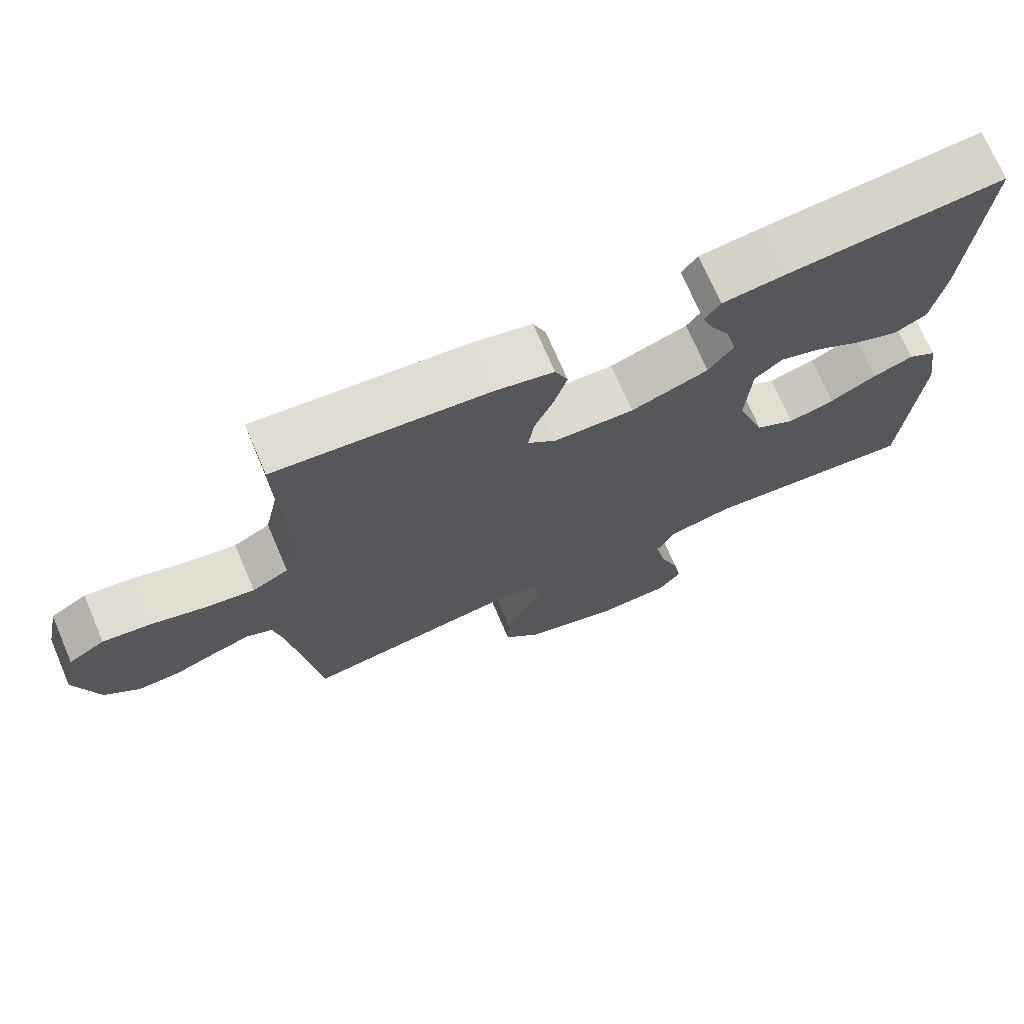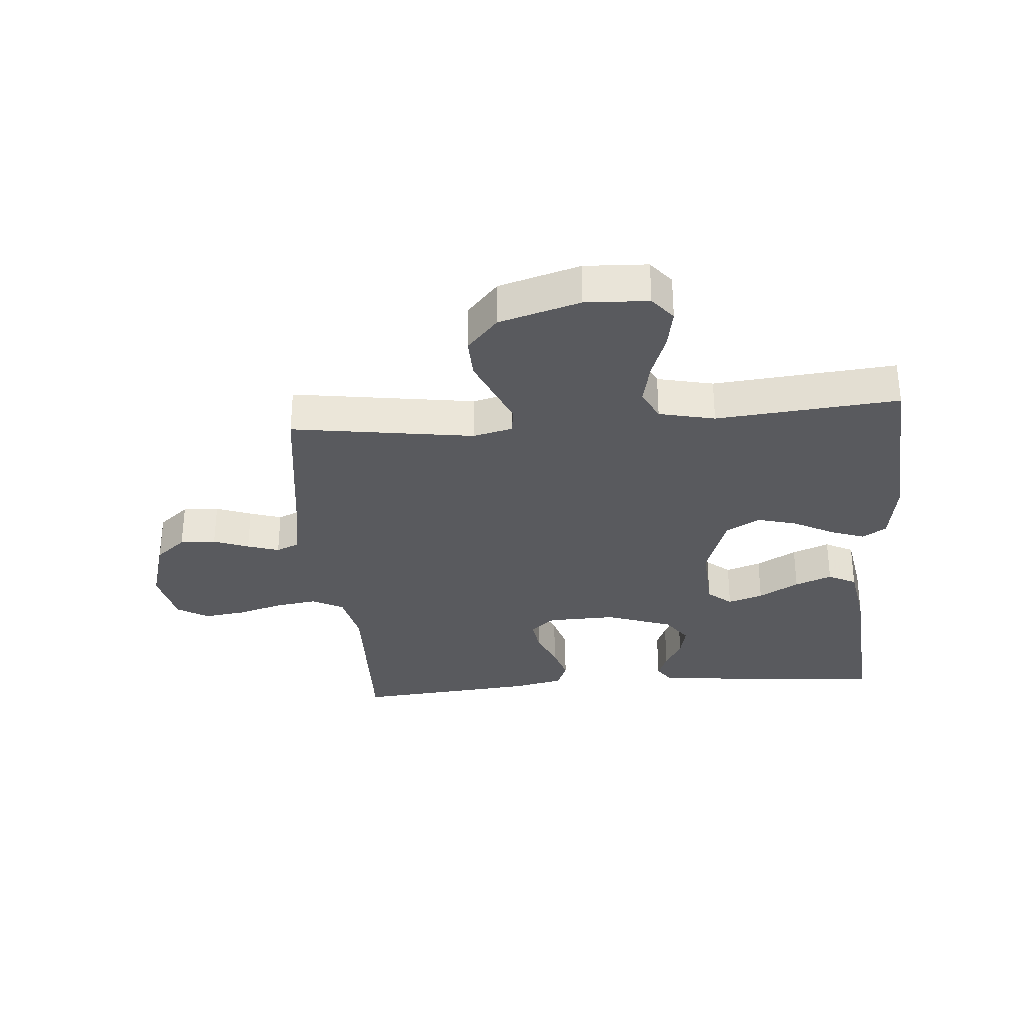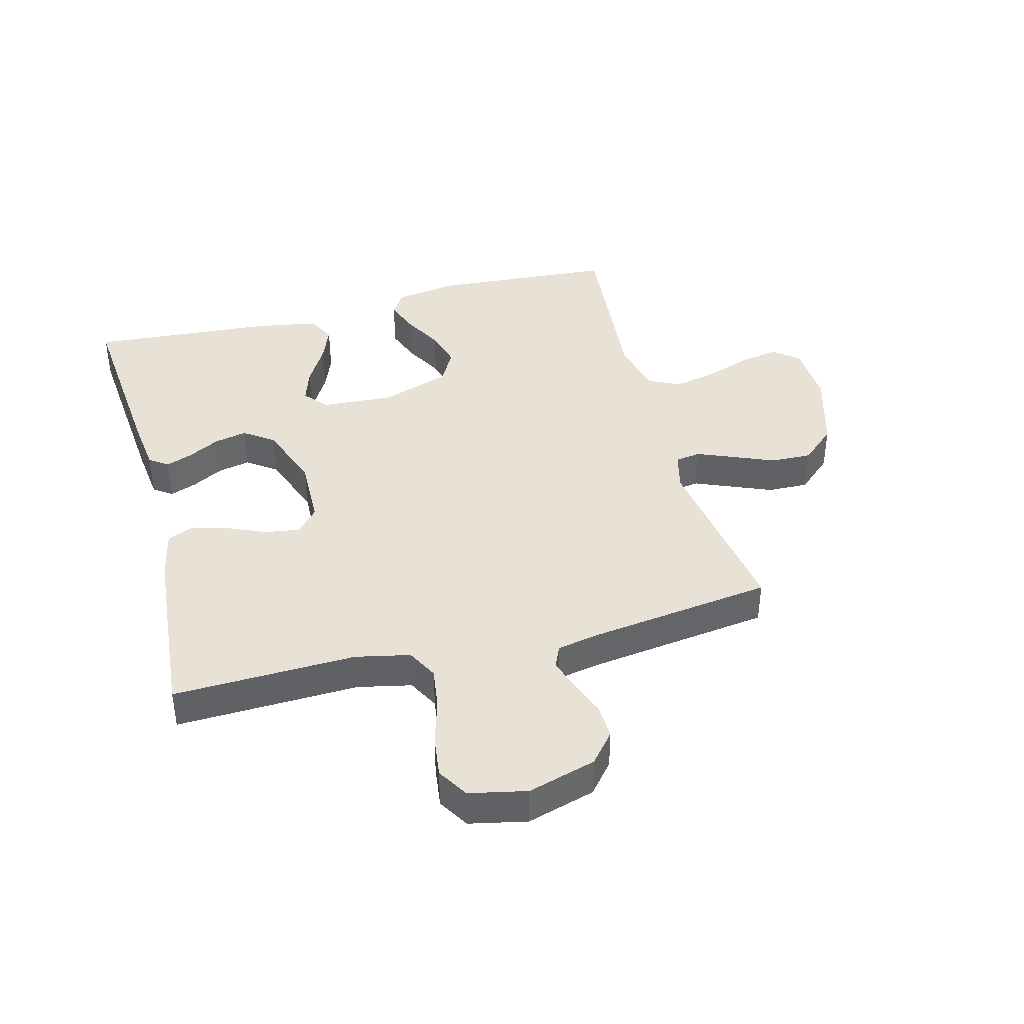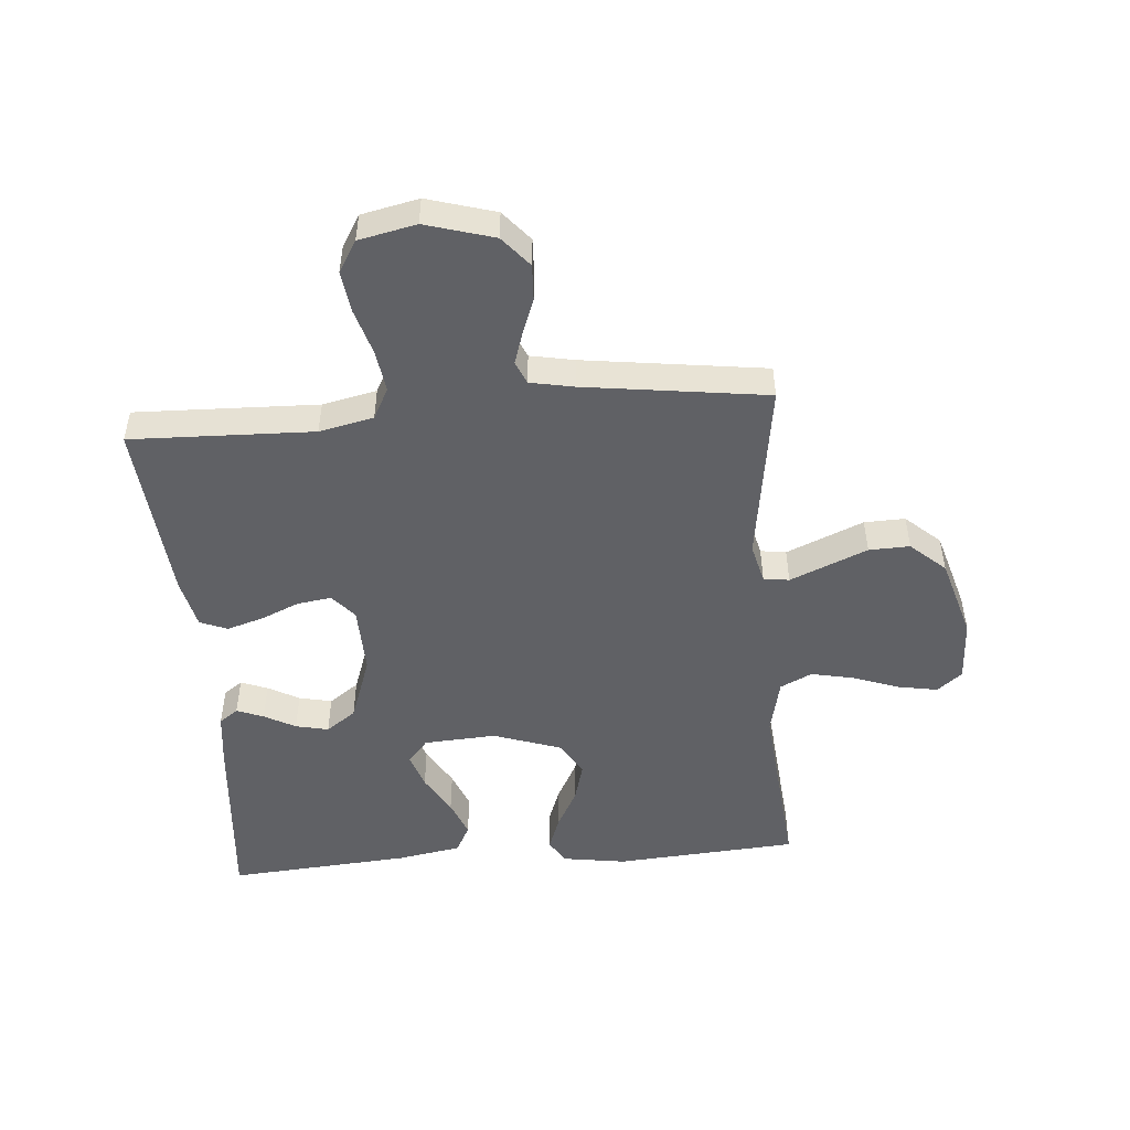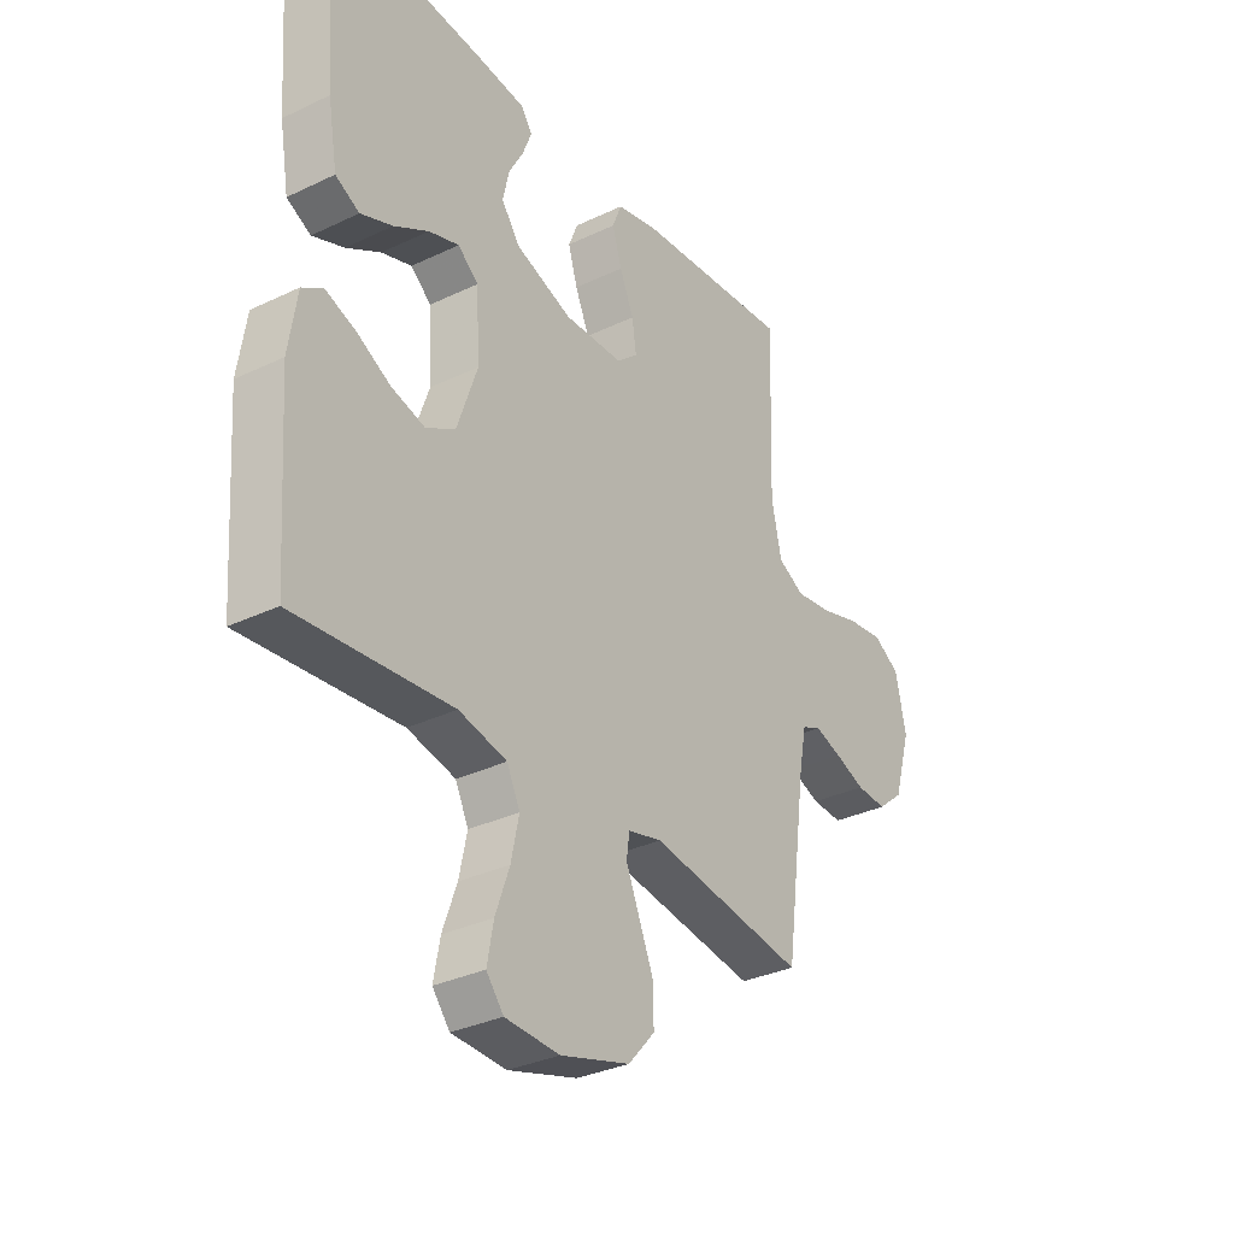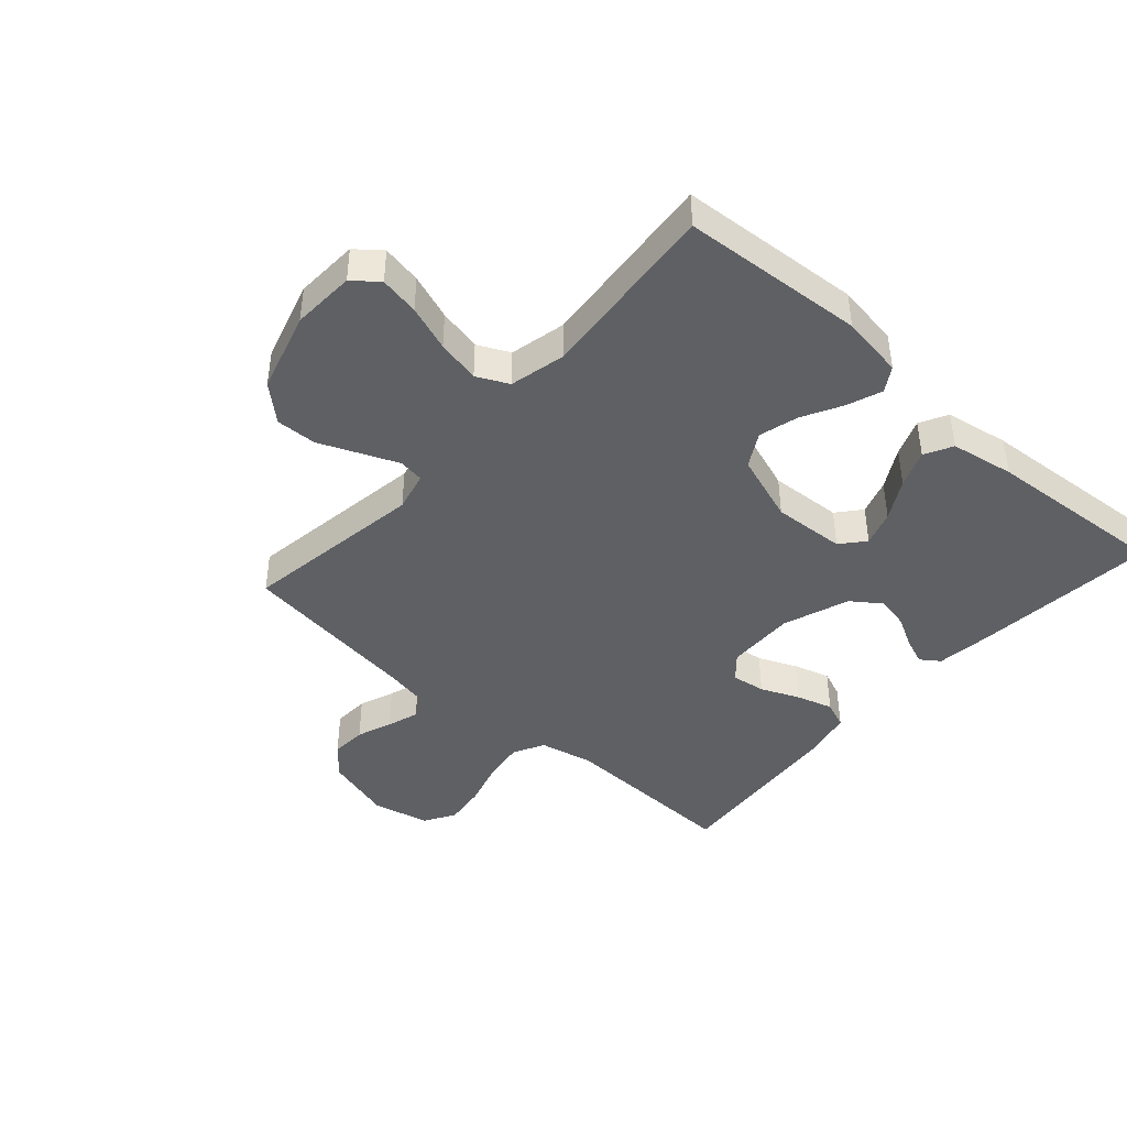
<metadata>
{"format":"obj","ext":"obj","renderer":"f3d","projection":"perspective","resolution":1024,"background":"white","views":[{"elev":71.9,"azim":156.8,"up":"+Z"},{"elev":-31.5,"azim":-175.2,"up":"+Y"},{"elev":40.3,"azim":75.3,"up":"+Y"},{"elev":-49.6,"azim":94.8,"up":"+Y"},{"elev":-32.4,"azim":-56.3,"up":"+Z"},{"elev":-42.8,"azim":-131.6,"up":"+Y"}]}
</metadata>
<code>
v -0.5 0.07 -0.5
v -0.521 0.07 -0.2
v -0.505 0.07 -0.096
v -0.465 0.07 -0.071
v -0.408 0.07 -0.092
v -0.343 0.07 -0.127
v -0.278 0.07 -0.145
v -0.222 0.07 -0.113
v -0.183 0.07 0
v -0.19 0.07 0.119
v -0.229 0.07 0.152
v -0.287 0.07 0.133
v -0.353 0.07 0.095
v -0.414 0.07 0.071
v -0.46 0.07 0.095
v -0.478 0.07 0.2
v -0.5 0.07 0.5
v -0.2 0.07 0.473
v -0.109 0.07 0.462
v -0.087 0.07 0.431
v -0.104 0.07 0.387
v -0.132 0.07 0.336
v -0.144 0.07 0.282
v -0.109 0.07 0.233
v 0 0.07 0.194
v 0.113 0.07 0.197
v 0.153 0.07 0.232
v 0.145 0.07 0.288
v 0.118 0.07 0.351
v 0.1 0.07 0.411
v 0.118 0.07 0.456
v 0.2 0.07 0.474
v 0.5 0.07 0.5
v 0.49 0.07 0.2
v 0.509 0.07 0.111
v 0.56 0.07 0.084
v 0.629 0.07 0.094
v 0.704 0.07 0.116
v 0.773 0.07 0.125
v 0.824 0.07 0.094
v 0.844 0.07 0
v 0.811 0.07 -0.112
v 0.761 0.07 -0.154
v 0.702 0.07 -0.151
v 0.644 0.07 -0.129
v 0.592 0.07 -0.112
v 0.555 0.07 -0.128
v 0.541 0.07 -0.2
v 0.5 0.07 -0.5
v 0.2 0.07 -0.455
v 0.135 0.07 -0.471
v 0.129 0.07 -0.513
v 0.154 0.07 -0.573
v 0.182 0.07 -0.64
v 0.184 0.07 -0.707
v 0.133 0.07 -0.764
v 0 0.07 -0.803
v -0.104 0.07 -0.798
v -0.137 0.07 -0.757
v -0.125 0.07 -0.692
v -0.098 0.07 -0.617
v -0.083 0.07 -0.546
v -0.108 0.07 -0.494
v -0.2 0.07 -0.473
v -0.5 0 -0.5
v -0.521 0 -0.2
v -0.505 0 -0.096
v -0.465 0 -0.071
v -0.408 0 -0.092
v -0.343 0 -0.127
v -0.278 0 -0.145
v -0.222 0 -0.113
v -0.183 0 0
v -0.19 0 0.119
v -0.229 0 0.152
v -0.287 0 0.133
v -0.353 0 0.095
v -0.414 0 0.071
v -0.46 0 0.095
v -0.478 0 0.2
v -0.5 0 0.5
v -0.2 0 0.473
v -0.109 0 0.462
v -0.087 0 0.431
v -0.104 0 0.387
v -0.132 0 0.336
v -0.144 0 0.282
v -0.109 0 0.233
v 0 0 0.194
v 0.113 0 0.197
v 0.153 0 0.232
v 0.145 0 0.288
v 0.118 0 0.351
v 0.1 0 0.411
v 0.118 0 0.456
v 0.2 0 0.474
v 0.5 0 0.5
v 0.49 0 0.2
v 0.509 0 0.111
v 0.56 0 0.084
v 0.629 0 0.094
v 0.704 0 0.116
v 0.773 0 0.125
v 0.824 0 0.094
v 0.844 0 0
v 0.811 0 -0.112
v 0.761 0 -0.154
v 0.702 0 -0.151
v 0.644 0 -0.129
v 0.592 0 -0.112
v 0.555 0 -0.128
v 0.541 0 -0.2
v 0.5 0 -0.5
v 0.2 0 -0.455
v 0.135 0 -0.471
v 0.129 0 -0.513
v 0.154 0 -0.573
v 0.182 0 -0.64
v 0.184 0 -0.707
v 0.133 0 -0.764
v 0 0 -0.803
v -0.104 0 -0.798
v -0.137 0 -0.757
v -0.125 0 -0.692
v -0.098 0 -0.617
v -0.083 0 -0.546
v -0.108 0 -0.494
v -0.2 0 -0.473
f 59 60 61
f 58 59 61
f 57 58 61
f 56 57 61
f 55 56 61
f 54 55 61
f 53 54 61
f 52 53 61 62
f 51 52 62 63
f 48 49 50
f 51 63 64
f 50 51 64
f 48 50 64
f 47 48 64
f 43 44 45
f 42 43 45
f 41 42 45
f 40 41 45
f 39 40 45
f 38 39 45
f 37 38 45
f 36 37 45 46
f 35 36 46 47
f 32 33 34
f 31 32 34
f 30 31 34
f 29 30 34
f 28 29 34
f 34 35 47
f 28 34 47
f 27 28 47
f 20 21 22
f 19 20 22
f 18 19 22
f 17 18 22
f 16 17 22
f 15 16 22
f 14 15 22
f 13 14 22
f 12 13 22
f 11 12 22 23
f 10 11 23 24
f 4 5 6
f 3 4 6
f 2 3 6
f 1 2 6
f 64 1 6
f 64 6 7
f 26 27 47 64
f 25 26 64
f 9 10 24 25
f 8 9 25 64
f 7 8 64
f 125 124 123
f 125 123 122
f 125 122 121
f 125 121 120
f 125 120 119
f 125 119 118
f 125 118 117
f 126 125 117 116
f 127 126 116 115
f 114 113 112
f 128 127 115
f 128 115 114
f 128 114 112
f 128 112 111
f 109 108 107
f 109 107 106
f 109 106 105
f 109 105 104
f 109 104 103
f 109 103 102
f 109 102 101
f 110 109 101 100
f 111 110 100 99
f 98 97 96
f 98 96 95
f 98 95 94
f 98 94 93
f 98 93 92
f 111 99 98
f 111 98 92
f 111 92 91
f 86 85 84
f 86 84 83
f 86 83 82
f 86 82 81
f 86 81 80
f 86 80 79
f 86 79 78
f 86 78 77
f 86 77 76
f 87 86 76 75
f 88 87 75 74
f 70 69 68
f 70 68 67
f 70 67 66
f 70 66 65
f 70 65 128
f 71 70 128
f 128 111 91 90
f 128 90 89
f 89 88 74 73
f 128 89 73 72
f 128 72 71
f 1 65 66 2
f 2 66 67 3
f 3 67 68 4
f 4 68 69 5
f 5 69 70 6
f 6 70 71 7
f 7 71 72 8
f 8 72 73 9
f 9 73 74 10
f 10 74 75 11
f 11 75 76 12
f 12 76 77 13
f 13 77 78 14
f 14 78 79 15
f 15 79 80 16
f 16 80 81 17
f 17 81 82 18
f 18 82 83 19
f 19 83 84 20
f 20 84 85 21
f 21 85 86 22
f 22 86 87 23
f 23 87 88 24
f 24 88 89 25
f 25 89 90 26
f 26 90 91 27
f 27 91 92 28
f 28 92 93 29
f 29 93 94 30
f 30 94 95 31
f 31 95 96 32
f 32 96 97 33
f 33 97 98 34
f 34 98 99 35
f 35 99 100 36
f 36 100 101 37
f 37 101 102 38
f 38 102 103 39
f 39 103 104 40
f 40 104 105 41
f 41 105 106 42
f 42 106 107 43
f 43 107 108 44
f 44 108 109 45
f 45 109 110 46
f 46 110 111 47
f 47 111 112 48
f 48 112 113 49
f 49 113 114 50
f 50 114 115 51
f 51 115 116 52
f 52 116 117 53
f 53 117 118 54
f 54 118 119 55
f 55 119 120 56
f 56 120 121 57
f 57 121 122 58
f 58 122 123 59
f 59 123 124 60
f 60 124 125 61
f 61 125 126 62
f 62 126 127 63
f 63 127 128 64
f 64 128 65 1

</code>
